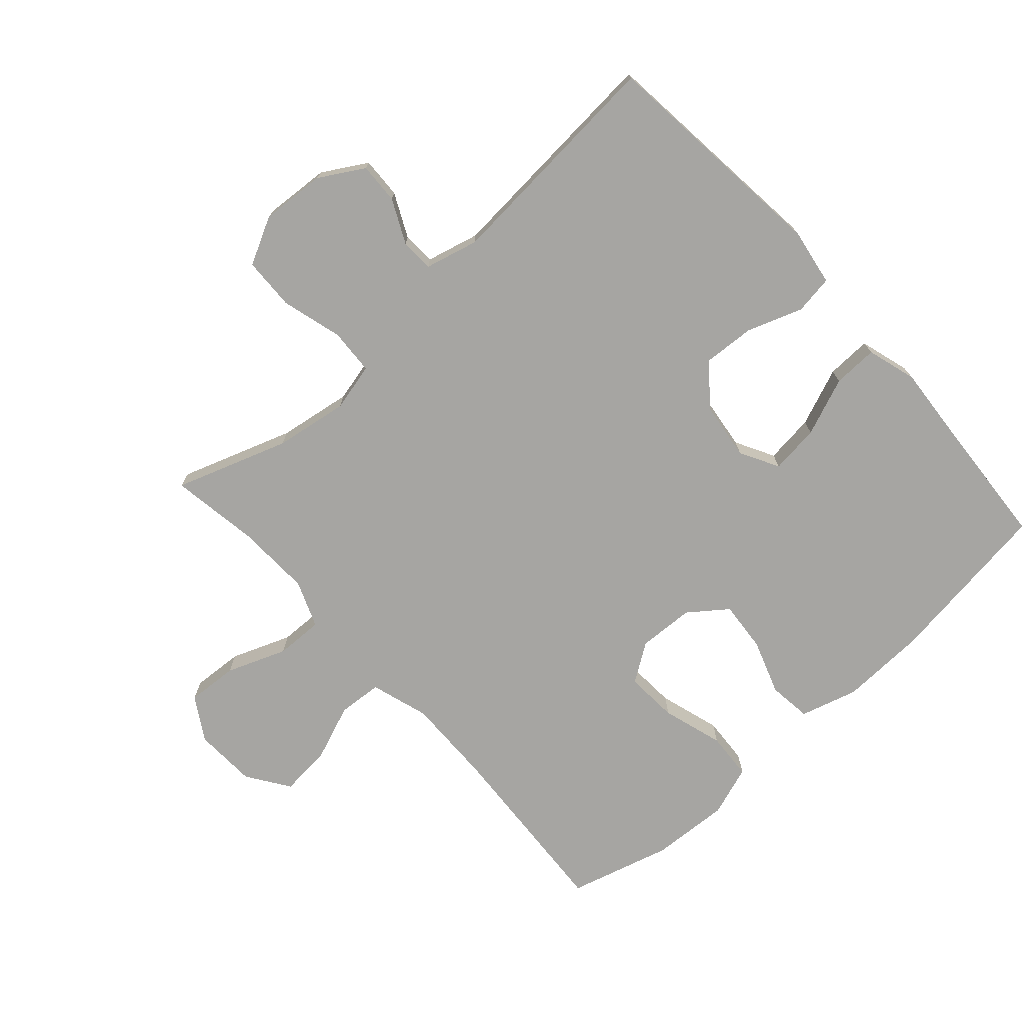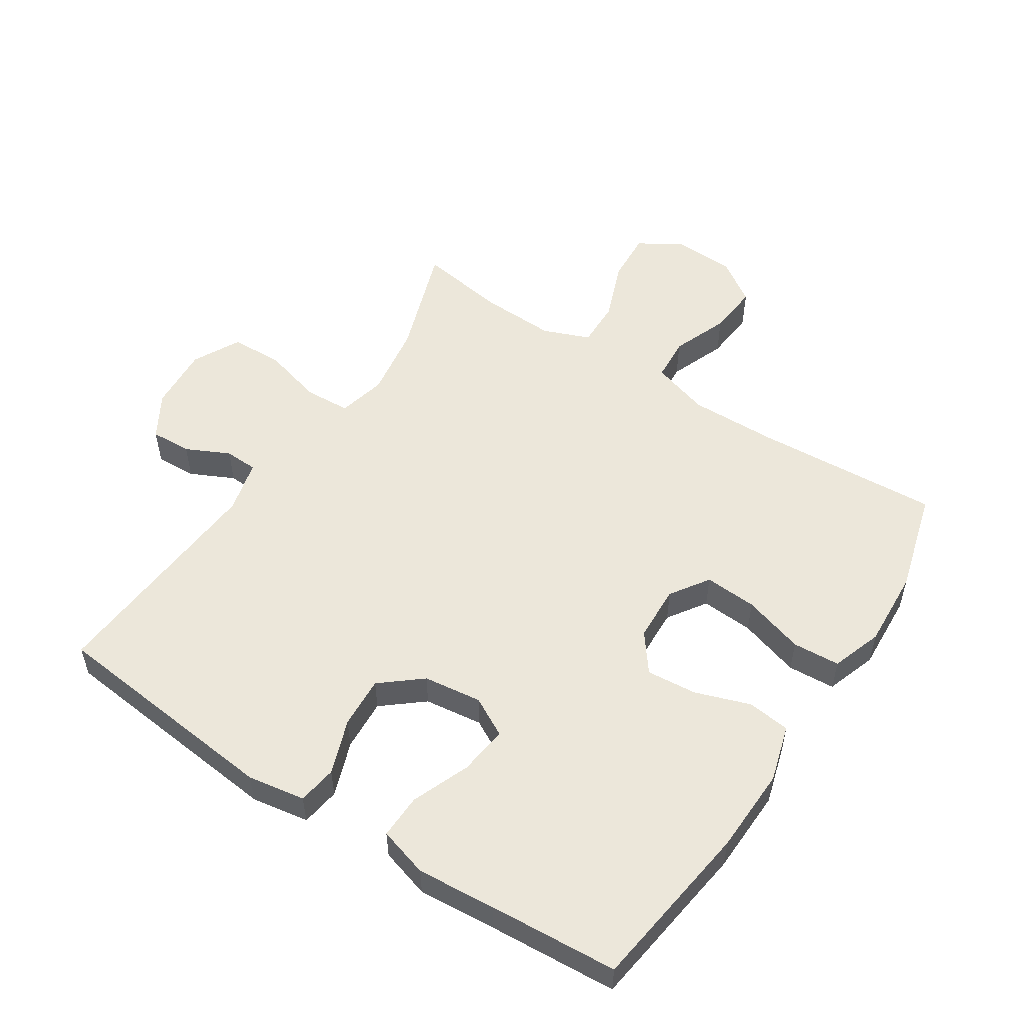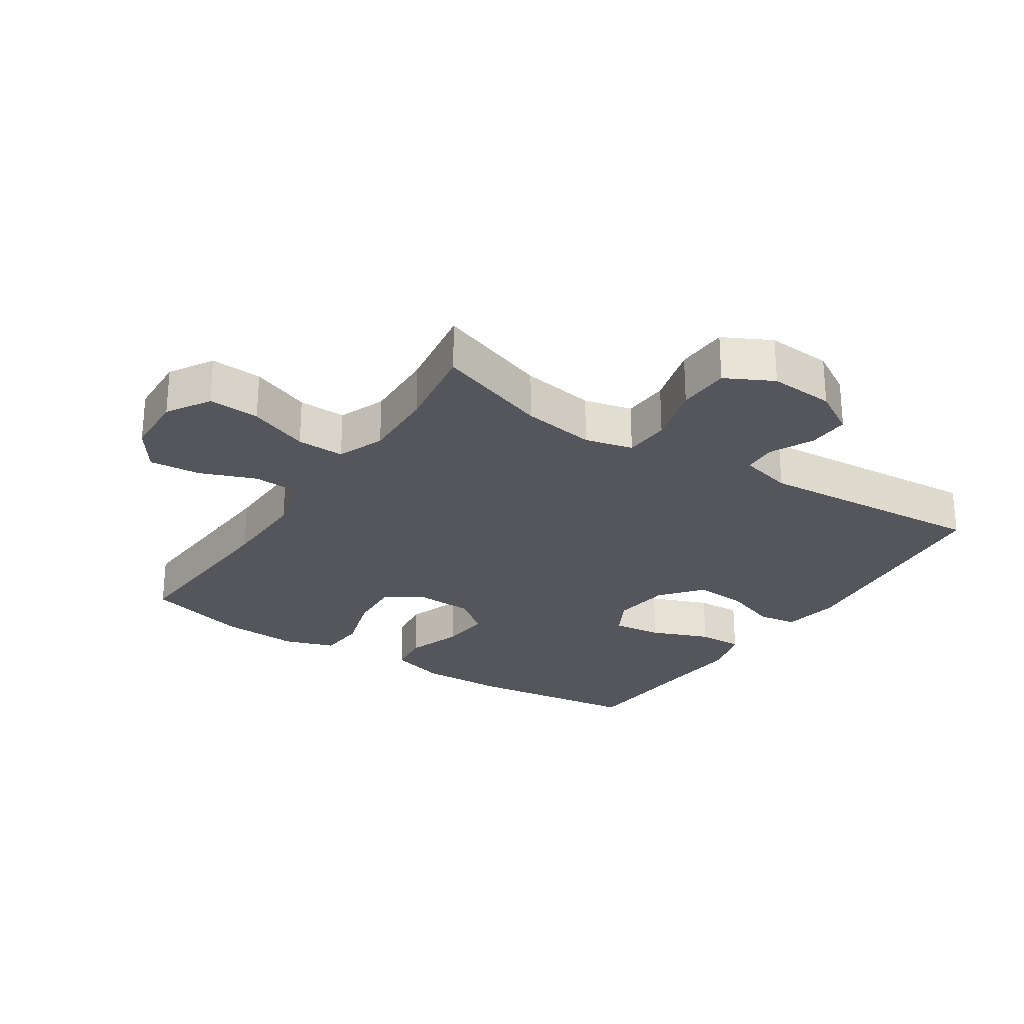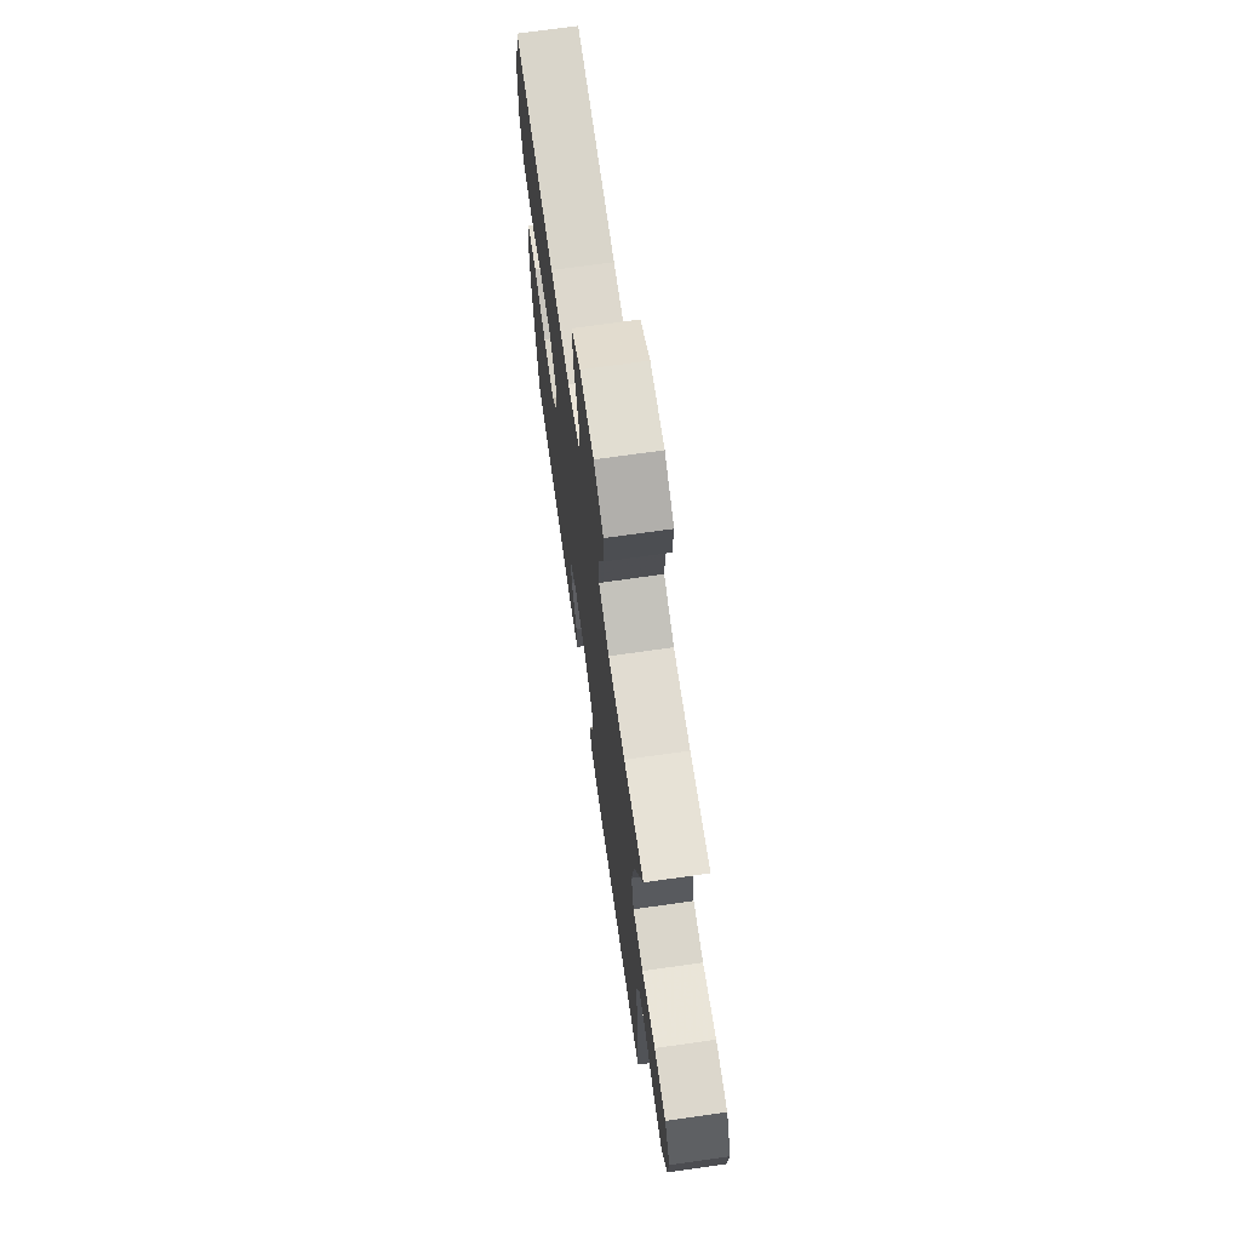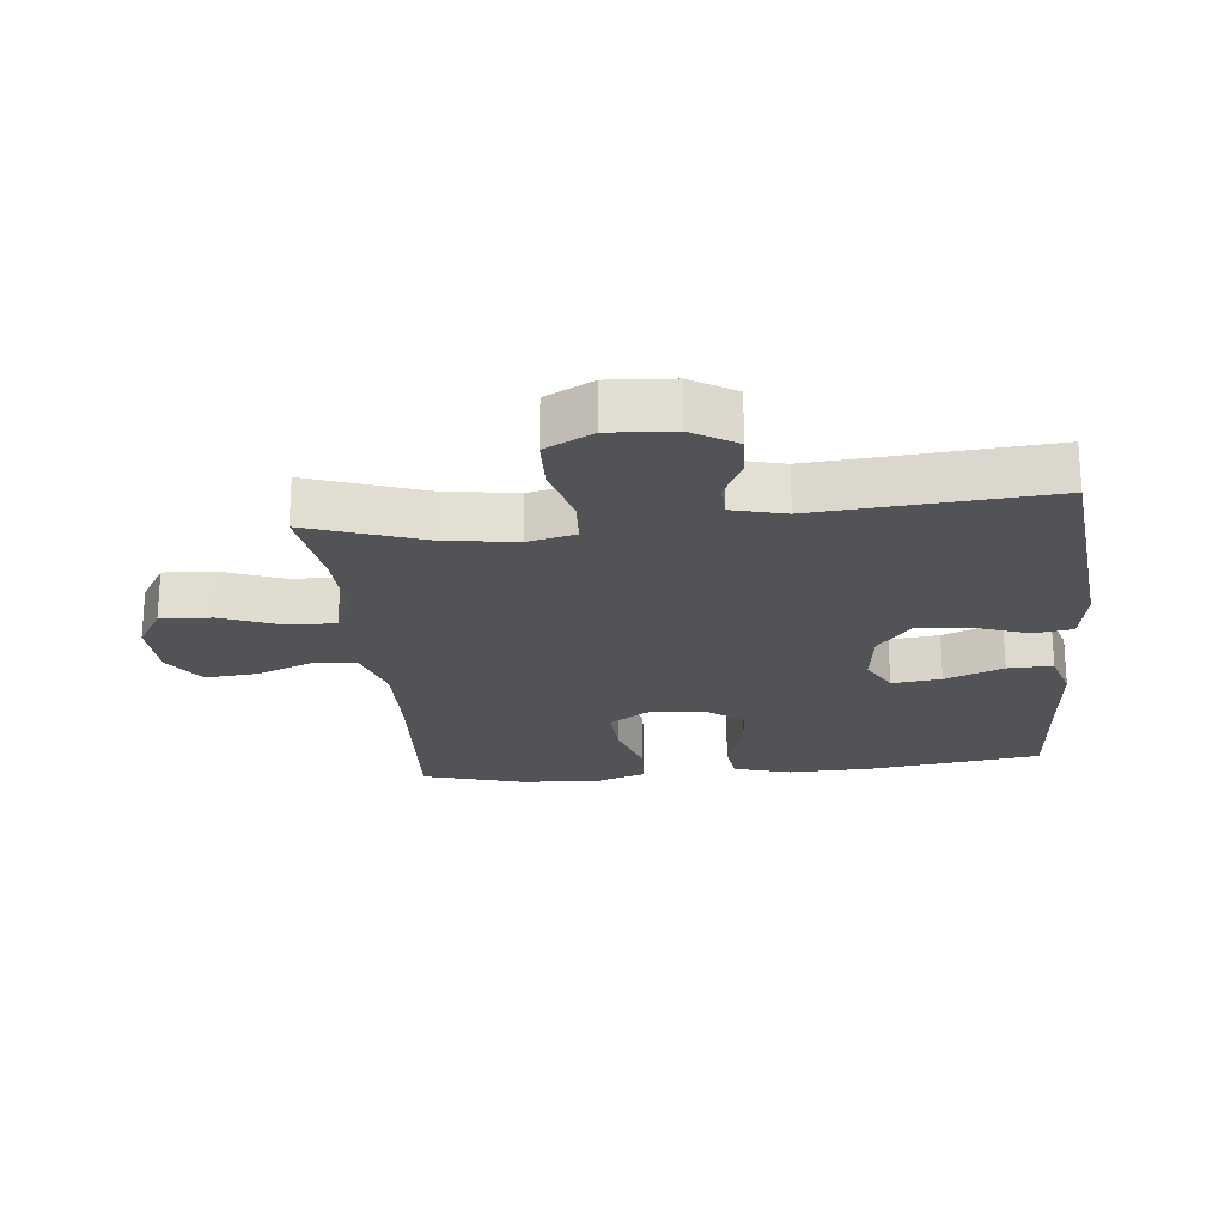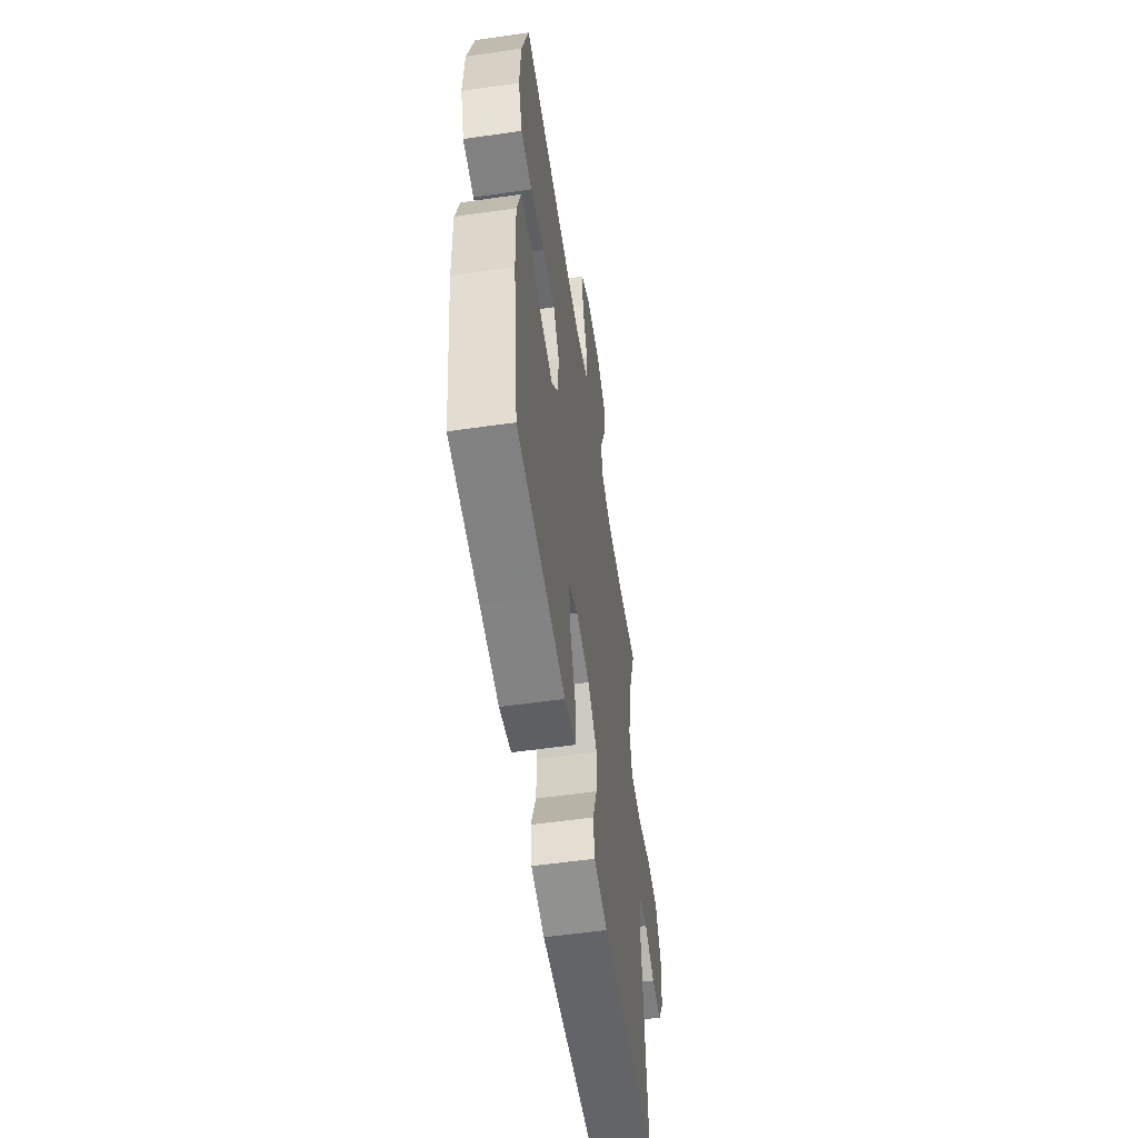
<metadata>
{"format":"obj","ext":"obj","renderer":"f3d","projection":"perspective","resolution":1024,"background":"white","views":[{"elev":-73.6,"azim":132.1,"up":"+Y"},{"elev":53.7,"azim":-146.8,"up":"+Y"},{"elev":-26.2,"azim":56.8,"up":"+Y"},{"elev":70.9,"azim":81.9,"up":"+Z"},{"elev":-22.4,"azim":95.9,"up":"+Y"},{"elev":-56.7,"azim":-81.5,"up":"+Z"}]}
</metadata>
<code>
v 0.5 0.07 0.5
v 0.439 0.07 0.324
v 0.421 0.07 0.209
v 0.439 0.07 0.134
v 0.511 0.07 0.13
v 0.606 0.07 0.156
v 0.688 0.07 0.153
v 0.726 0.07 0.079
v 0.719 0.07 -0.022
v 0.678 0.07 -0.091
v 0.614 0.07 -0.088
v 0.546 0.07 -0.055
v 0.494 0.07 -0.057
v 0.473 0.07 -0.14
v 0.5 0.07 -0.5
v 0.133 0.07 -0.537
v 0.043 0.07 -0.522
v 0.034 0.07 -0.461
v 0.065 0.07 -0.375
v 0.07 0.07 -0.294
v 0.007 0.07 -0.242
v -0.084 0.07 -0.23
v -0.145 0.07 -0.263
v -0.136 0.07 -0.34
v -0.1 0.07 -0.431
v -0.098 0.07 -0.501
v -0.176 0.07 -0.524
v -0.299 0.07 -0.514
v -0.5 0.07 -0.5
v -0.536 0.07 -0.233
v -0.54 0.07 -0.099
v -0.514 0.07 -0.01
v -0.447 0.07 -0.002
v -0.361 0.07 -0.032
v -0.282 0.07 -0.039
v -0.237 0.07 0.02
v -0.233 0.07 0.108
v -0.273 0.07 0.168
v -0.355 0.07 0.163
v -0.451 0.07 0.134
v -0.525 0.07 0.139
v -0.552 0.07 0.218
v -0.545 0.07 0.34
v -0.5 0.07 0.5
v -0.21 0.07 0.481
v -0.072 0.07 0.478
v 0.019 0.07 0.506
v 0.024 0.07 0.575
v -0.01 0.07 0.663
v -0.017 0.07 0.743
v 0.049 0.07 0.788
v 0.147 0.07 0.792
v 0.214 0.07 0.751
v 0.209 0.07 0.671
v 0.173 0.07 0.578
v 0.171 0.07 0.504
v 0.244 0.07 0.475
v 0.361 0.07 0.479
v 0.5 0 0.5
v 0.439 0 0.324
v 0.421 0 0.209
v 0.439 0 0.134
v 0.511 0 0.13
v 0.606 0 0.156
v 0.688 0 0.153
v 0.726 0 0.079
v 0.719 0 -0.022
v 0.678 0 -0.091
v 0.614 0 -0.088
v 0.546 0 -0.055
v 0.494 0 -0.057
v 0.473 0 -0.14
v 0.5 0 -0.5
v 0.133 0 -0.537
v 0.043 0 -0.522
v 0.034 0 -0.461
v 0.065 0 -0.375
v 0.07 0 -0.294
v 0.007 0 -0.242
v -0.084 0 -0.23
v -0.145 0 -0.263
v -0.136 0 -0.34
v -0.1 0 -0.431
v -0.098 0 -0.501
v -0.176 0 -0.524
v -0.299 0 -0.514
v -0.5 0 -0.5
v -0.536 0 -0.233
v -0.54 0 -0.099
v -0.514 0 -0.01
v -0.447 0 -0.002
v -0.361 0 -0.032
v -0.282 0 -0.039
v -0.237 0 0.02
v -0.233 0 0.108
v -0.273 0 0.168
v -0.355 0 0.163
v -0.451 0 0.134
v -0.525 0 0.139
v -0.552 0 0.218
v -0.545 0 0.34
v -0.5 0 0.5
v -0.21 0 0.481
v -0.072 0 0.478
v 0.019 0 0.506
v 0.024 0 0.575
v -0.01 0 0.663
v -0.017 0 0.743
v 0.049 0 0.788
v 0.147 0 0.792
v 0.214 0 0.751
v 0.209 0 0.671
v 0.173 0 0.578
v 0.171 0 0.504
v 0.244 0 0.475
v 0.361 0 0.479
f 52 53 54 55
f 52 55 56
f 51 52 56
f 48 49 50 51
f 47 48 51 56
f 46 47 56 57
f 42 43 44 45
f 42 45 46
f 39 40 41 42
f 38 39 42 46
f 37 38 46 57
f 31 32 33 34
f 31 34 35
f 28 29 30 31
f 28 31 35
f 27 28 35 36
f 24 25 26 27
f 23 24 27 36
f 16 17 18 19
f 14 15 16 19
f 13 14 19 20
f 9 10 11 12
f 9 12 13
f 8 9 13
f 5 6 7 8
f 4 5 8 13
f 58 1 2
f 58 2 3
f 57 58 3
f 37 57 3 4
f 22 23 36 37
f 21 22 37 4
f 4 13 20 21
f 113 112 111 110
f 114 113 110
f 114 110 109
f 109 108 107 106
f 114 109 106 105
f 115 114 105 104
f 103 102 101 100
f 104 103 100
f 100 99 98 97
f 104 100 97 96
f 115 104 96 95
f 92 91 90 89
f 93 92 89
f 89 88 87 86
f 93 89 86
f 94 93 86 85
f 85 84 83 82
f 94 85 82 81
f 77 76 75 74
f 77 74 73 72
f 78 77 72 71
f 70 69 68 67
f 71 70 67
f 71 67 66
f 66 65 64 63
f 71 66 63 62
f 60 59 116
f 61 60 116
f 61 116 115
f 62 61 115 95
f 95 94 81 80
f 62 95 80 79
f 79 78 71 62
f 1 59 60 2
f 2 60 61 3
f 3 61 62 4
f 4 62 63 5
f 5 63 64 6
f 6 64 65 7
f 7 65 66 8
f 8 66 67 9
f 9 67 68 10
f 10 68 69 11
f 11 69 70 12
f 12 70 71 13
f 13 71 72 14
f 14 72 73 15
f 15 73 74 16
f 16 74 75 17
f 17 75 76 18
f 18 76 77 19
f 19 77 78 20
f 20 78 79 21
f 21 79 80 22
f 22 80 81 23
f 23 81 82 24
f 24 82 83 25
f 25 83 84 26
f 26 84 85 27
f 27 85 86 28
f 28 86 87 29
f 29 87 88 30
f 30 88 89 31
f 31 89 90 32
f 32 90 91 33
f 33 91 92 34
f 34 92 93 35
f 35 93 94 36
f 36 94 95 37
f 37 95 96 38
f 38 96 97 39
f 39 97 98 40
f 40 98 99 41
f 41 99 100 42
f 42 100 101 43
f 43 101 102 44
f 44 102 103 45
f 45 103 104 46
f 46 104 105 47
f 47 105 106 48
f 48 106 107 49
f 49 107 108 50
f 50 108 109 51
f 51 109 110 52
f 52 110 111 53
f 53 111 112 54
f 54 112 113 55
f 55 113 114 56
f 56 114 115 57
f 57 115 116 58
f 58 116 59 1

</code>
